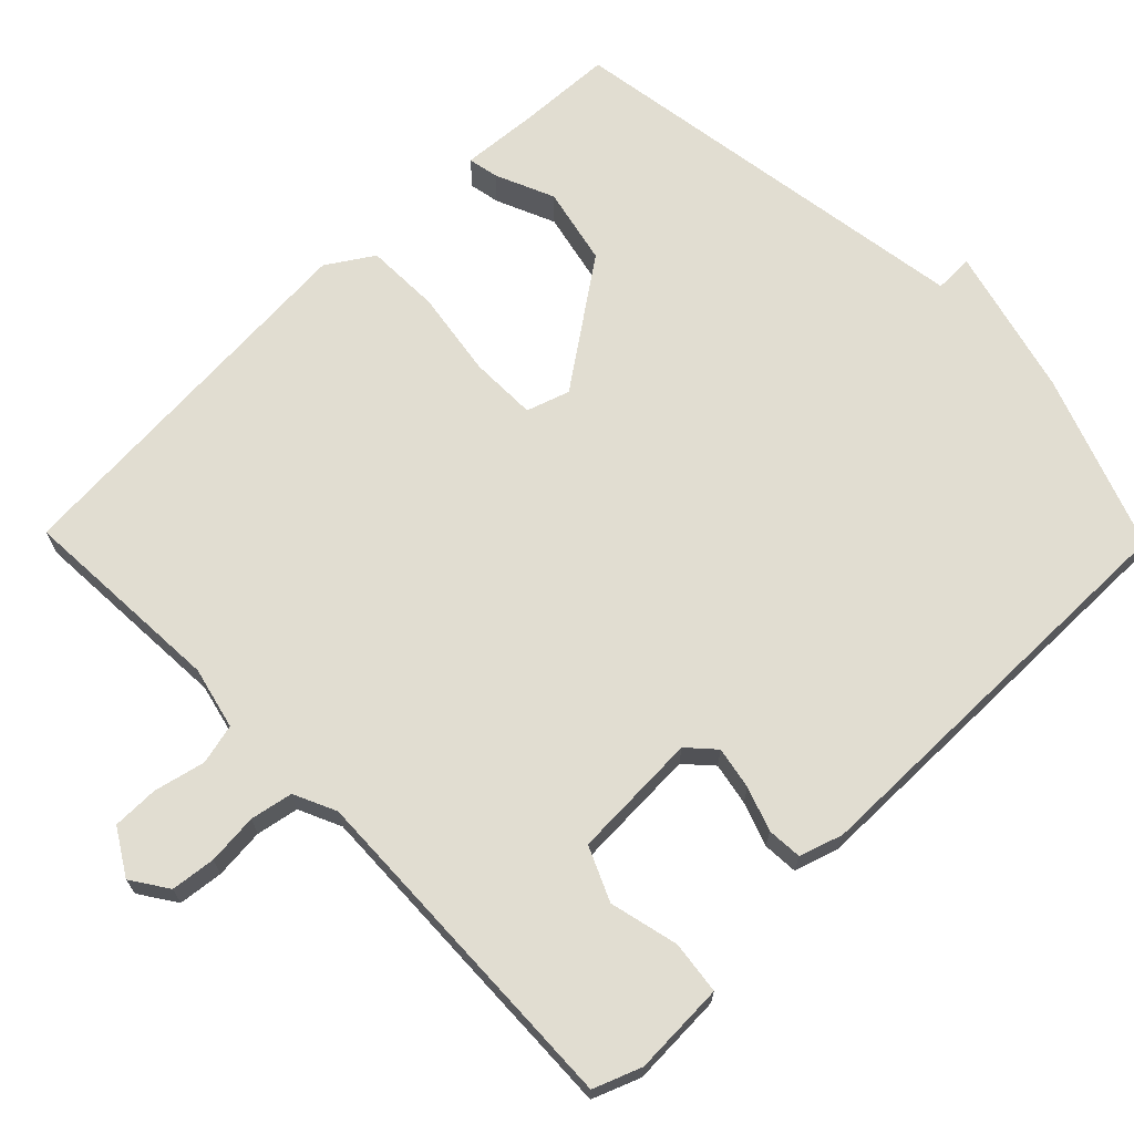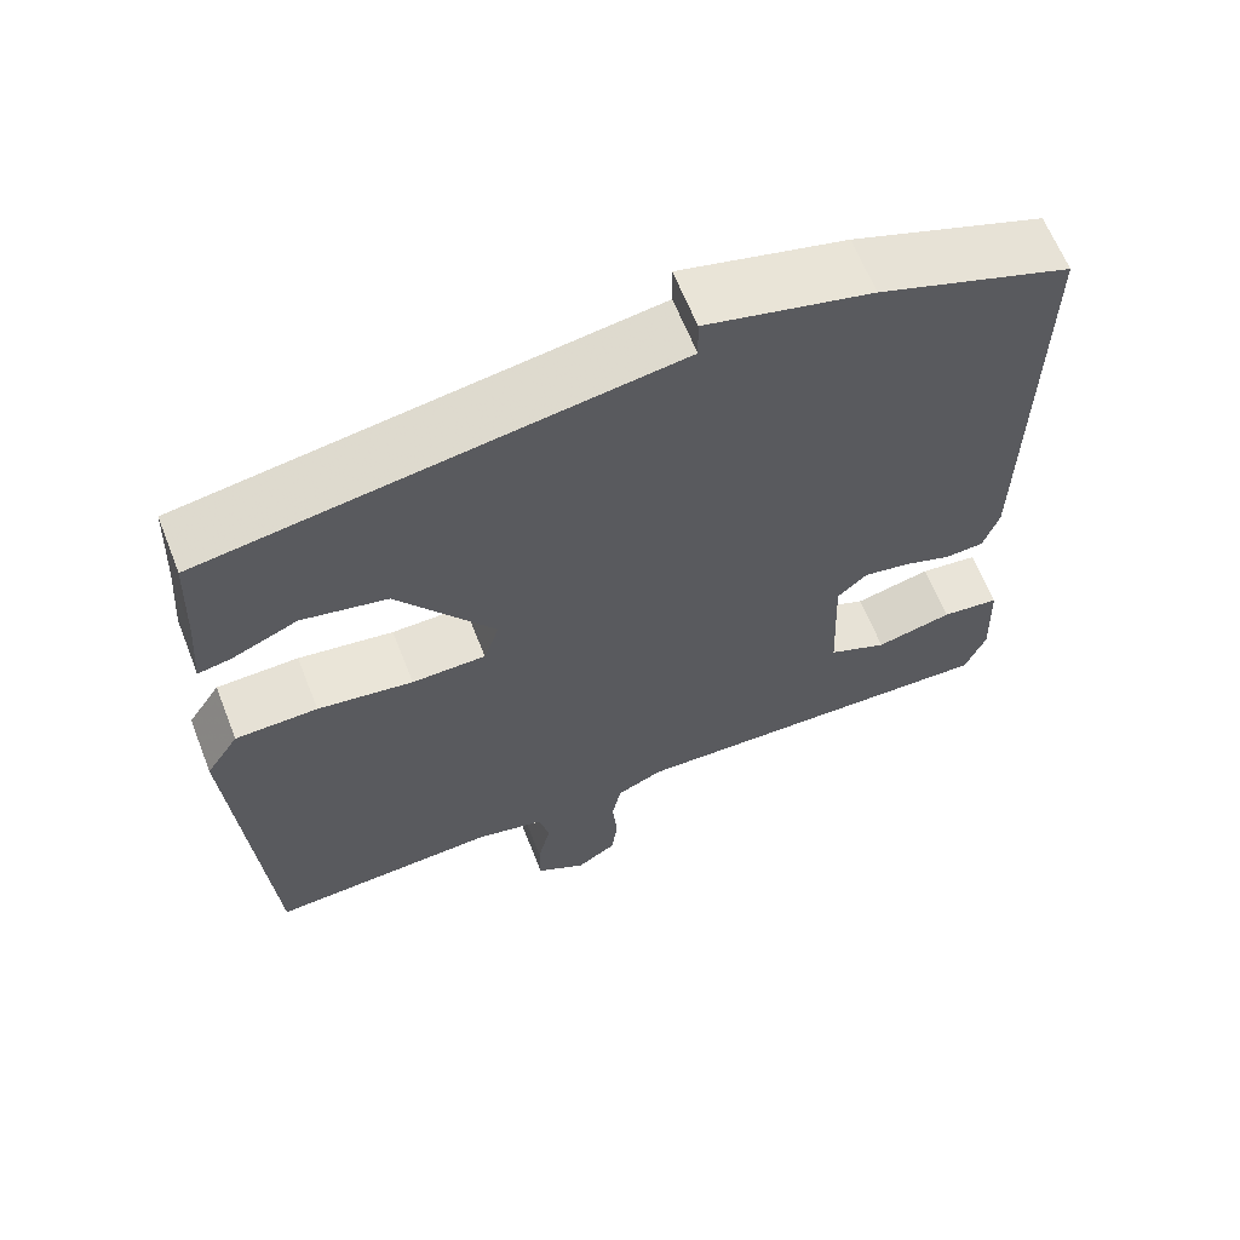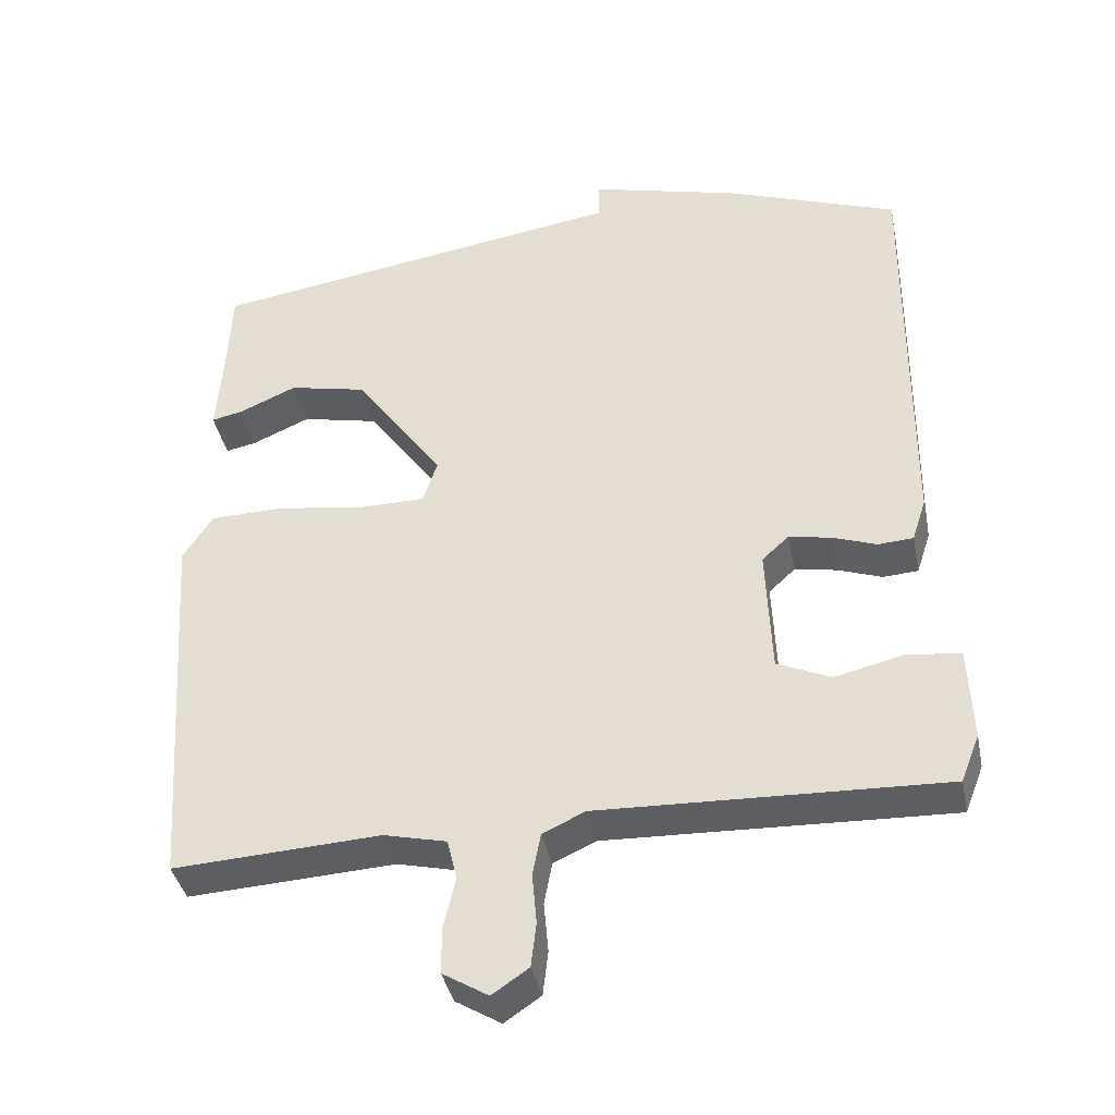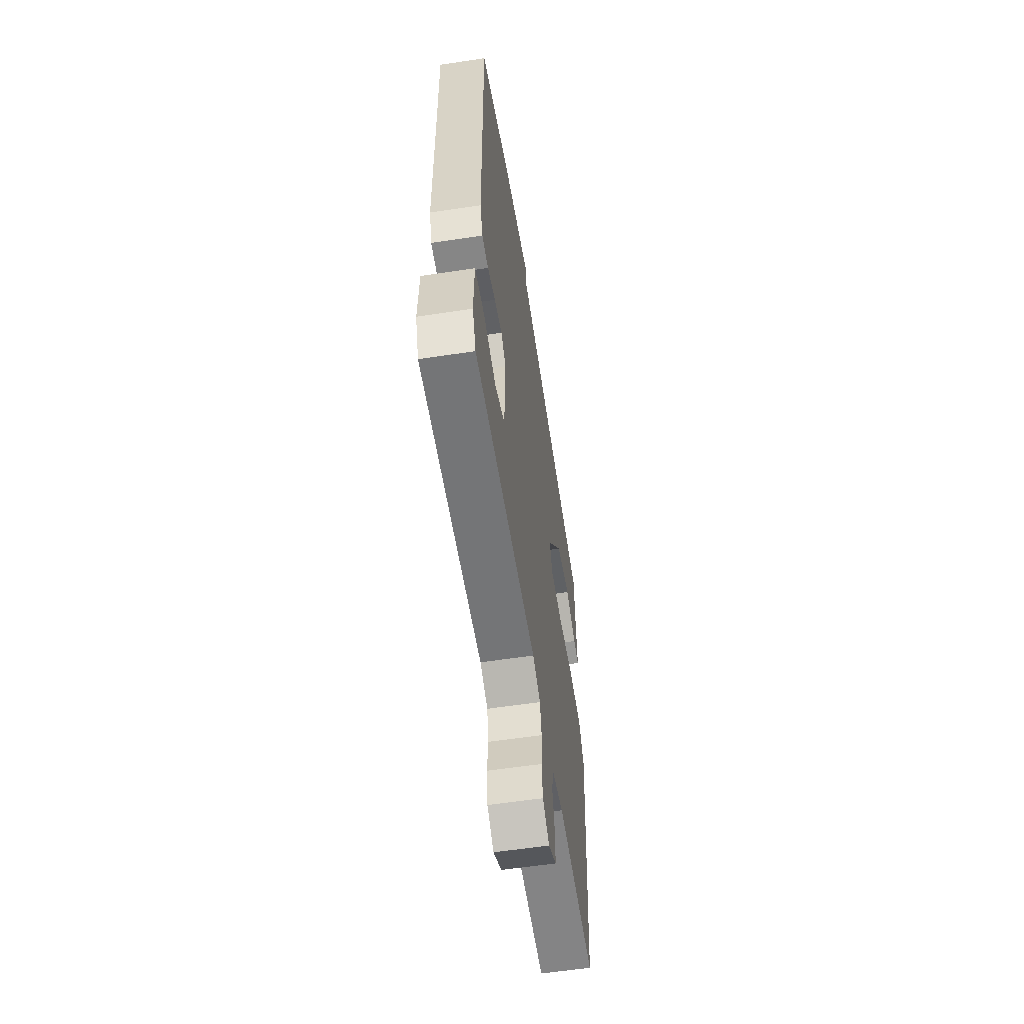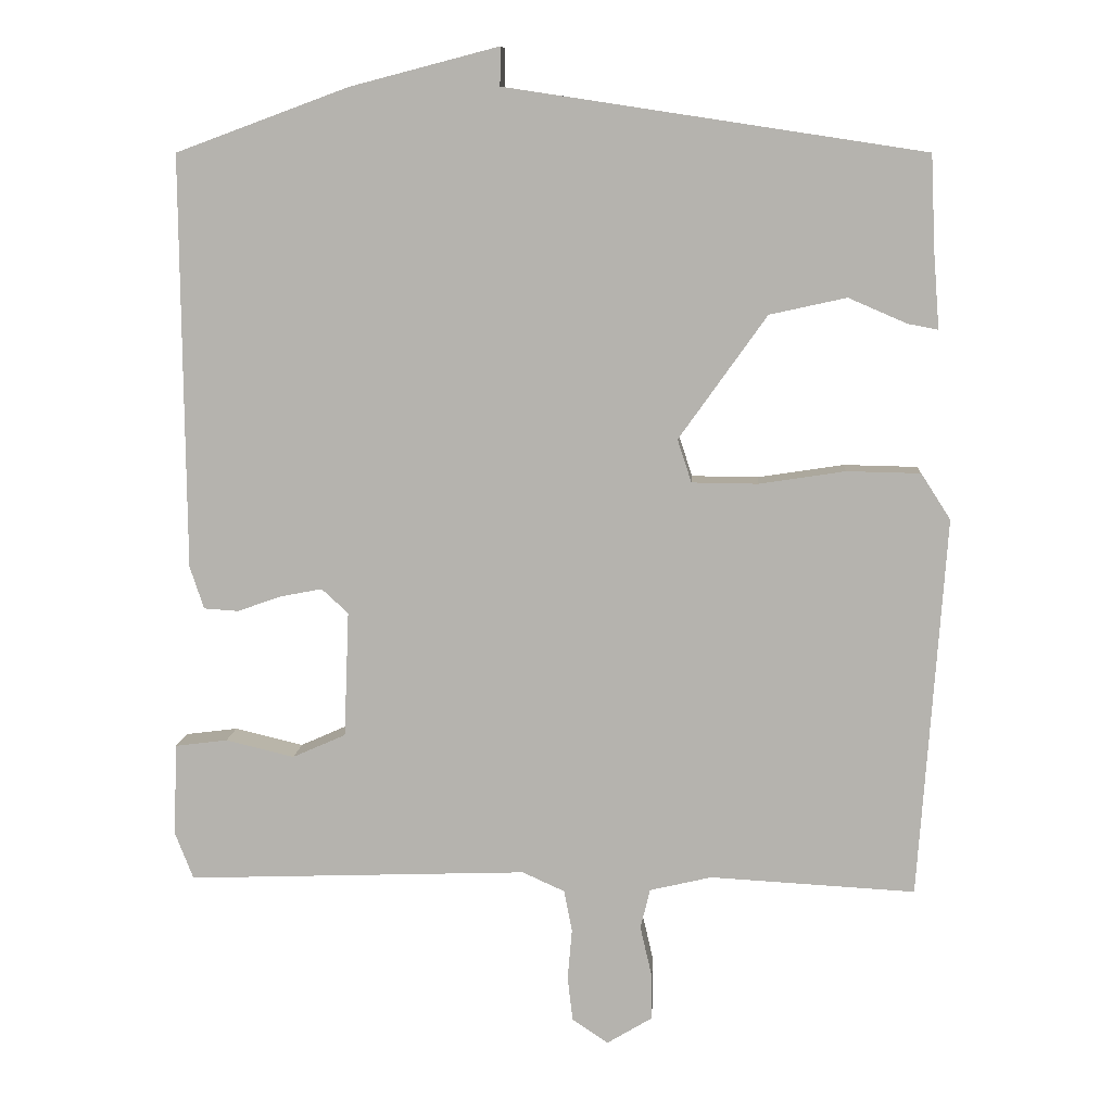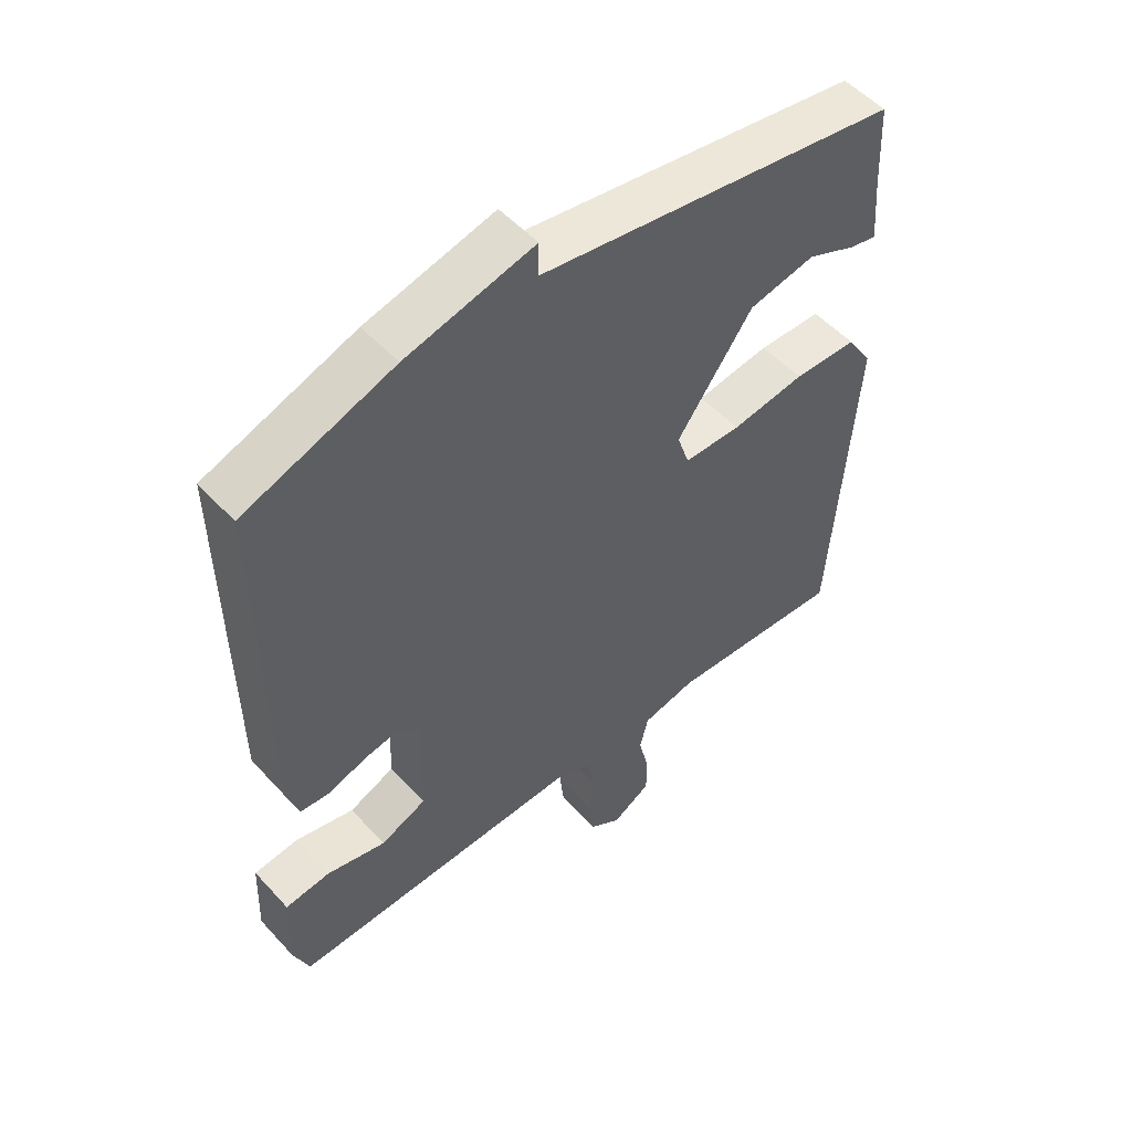
<metadata>
{"format":"obj","ext":"obj","renderer":"f3d","projection":"perspective","resolution":1024,"background":"white","views":[{"elev":68.7,"azim":-134.4,"up":"+Y"},{"elev":63.9,"azim":158.5,"up":"+Z"},{"elev":-38.9,"azim":-168.5,"up":"+Z"},{"elev":-58.5,"azim":-81.1,"up":"+Z"},{"elev":9.2,"azim":3.8,"up":"+Z"},{"elev":52.4,"azim":-41.0,"up":"+Z"}]}
</metadata>
<code>
v -0.5 0.07 -0.5
v -0.525 0.07 -0.436
v -0.52 0.07 -0.311
v -0.449 0.07 -0.302
v -0.356 0.07 -0.324
v -0.284 0.07 -0.292
v -0.277 0.07 -0.121
v -0.313 0.07 -0.088
v -0.37 0.07 -0.099
v -0.429 0.07 -0.12
v -0.476 0.07 -0.117
v -0.495 0.07 -0.059
v -0.5 0.07 0.5
v -0.266 0.07 0.586
v -0.065 0.07 0.638
v -0.066 0.07 0.586
v 0.5 0.07 0.5
v 0.506 0.07 0.371
v 0.514 0.07 0.269
v 0.473 0.07 0.277
v 0.394 0.07 0.311
v 0.29 0.07 0.288
v 0.171 0.07 0.121
v 0.19 0.07 0.063
v 0.28 0.07 0.062
v 0.396 0.07 0.08
v 0.496 0.07 0.078
v 0.536 0.07 0.016
v 0.5 0.07 -0.5
v 0.222 0.07 -0.485
v 0.138 0.07 -0.505
v 0.125 0.07 -0.559
v 0.141 0.07 -0.628
v 0.141 0.07 -0.69
v 0.08 0.07 -0.727
v 0.031 0.07 -0.694
v 0.024 0.07 -0.634
v 0.03 0.07 -0.566
v 0.019 0.07 -0.509
v -0.038 0.07 -0.483
v -0.5 0 -0.5
v -0.525 0 -0.436
v -0.52 0 -0.311
v -0.449 0 -0.302
v -0.356 0 -0.324
v -0.284 0 -0.292
v -0.277 0 -0.121
v -0.313 0 -0.088
v -0.37 0 -0.099
v -0.429 0 -0.12
v -0.476 0 -0.117
v -0.495 0 -0.059
v -0.5 0 0.5
v -0.266 0 0.586
v -0.065 0 0.638
v -0.066 0 0.586
v 0.5 0 0.5
v 0.506 0 0.371
v 0.514 0 0.269
v 0.473 0 0.277
v 0.394 0 0.311
v 0.29 0 0.288
v 0.171 0 0.121
v 0.19 0 0.063
v 0.28 0 0.062
v 0.396 0 0.08
v 0.496 0 0.078
v 0.536 0 0.016
v 0.5 0 -0.5
v 0.222 0 -0.485
v 0.138 0 -0.505
v 0.125 0 -0.559
v 0.141 0 -0.628
v 0.141 0 -0.69
v 0.08 0 -0.727
v 0.031 0 -0.694
v 0.024 0 -0.634
v 0.03 0 -0.566
v 0.019 0 -0.509
v -0.038 0 -0.483
f 36 37 38
f 35 36 38
f 34 35 38
f 33 34 38
f 32 33 38
f 31 32 38 39
f 30 31 39 40
f 28 29 30
f 27 28 30
f 26 27 30
f 25 26 30
f 24 25 30 40
f 18 19 20 21
f 18 21 22
f 17 18 22
f 16 17 22
f 14 15 16
f 13 14 16
f 12 13 16
f 11 12 16
f 10 11 16
f 9 10 16
f 16 22 23
f 9 16 23
f 8 9 23
f 3 4 5
f 2 3 5
f 1 2 5
f 40 1 5
f 40 5 6
f 24 40 6 7
f 7 8 23 24
f 78 77 76
f 78 76 75
f 78 75 74
f 78 74 73
f 78 73 72
f 79 78 72 71
f 80 79 71 70
f 70 69 68
f 70 68 67
f 70 67 66
f 70 66 65
f 80 70 65 64
f 61 60 59 58
f 62 61 58
f 62 58 57
f 62 57 56
f 56 55 54
f 56 54 53
f 56 53 52
f 56 52 51
f 56 51 50
f 56 50 49
f 63 62 56
f 63 56 49
f 63 49 48
f 45 44 43
f 45 43 42
f 45 42 41
f 45 41 80
f 46 45 80
f 47 46 80 64
f 64 63 48 47
f 1 41 42 2
f 2 42 43 3
f 3 43 44 4
f 4 44 45 5
f 5 45 46 6
f 6 46 47 7
f 7 47 48 8
f 8 48 49 9
f 9 49 50 10
f 10 50 51 11
f 11 51 52 12
f 12 52 53 13
f 13 53 54 14
f 14 54 55 15
f 15 55 56 16
f 16 56 57 17
f 17 57 58 18
f 18 58 59 19
f 19 59 60 20
f 20 60 61 21
f 21 61 62 22
f 22 62 63 23
f 23 63 64 24
f 24 64 65 25
f 25 65 66 26
f 26 66 67 27
f 27 67 68 28
f 28 68 69 29
f 29 69 70 30
f 30 70 71 31
f 31 71 72 32
f 32 72 73 33
f 33 73 74 34
f 34 74 75 35
f 35 75 76 36
f 36 76 77 37
f 37 77 78 38
f 38 78 79 39
f 39 79 80 40
f 40 80 41 1

</code>
